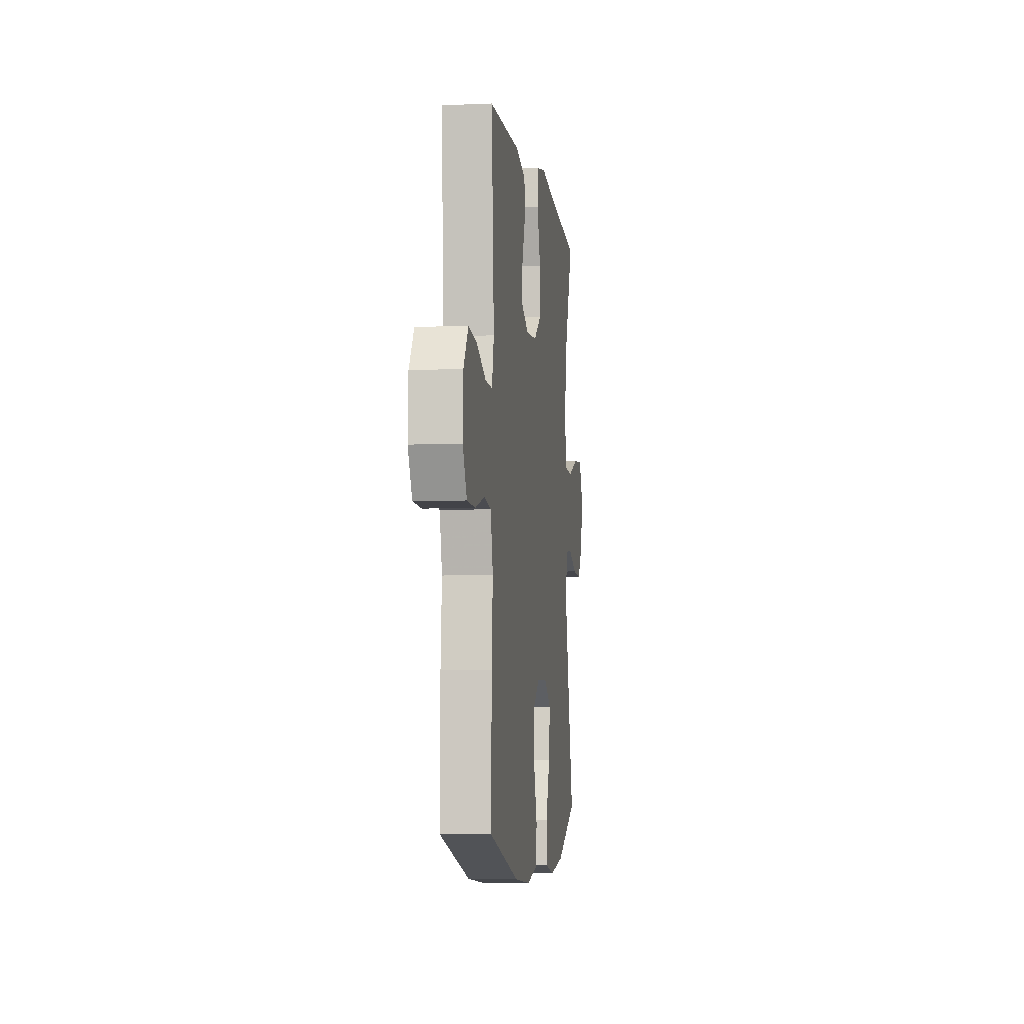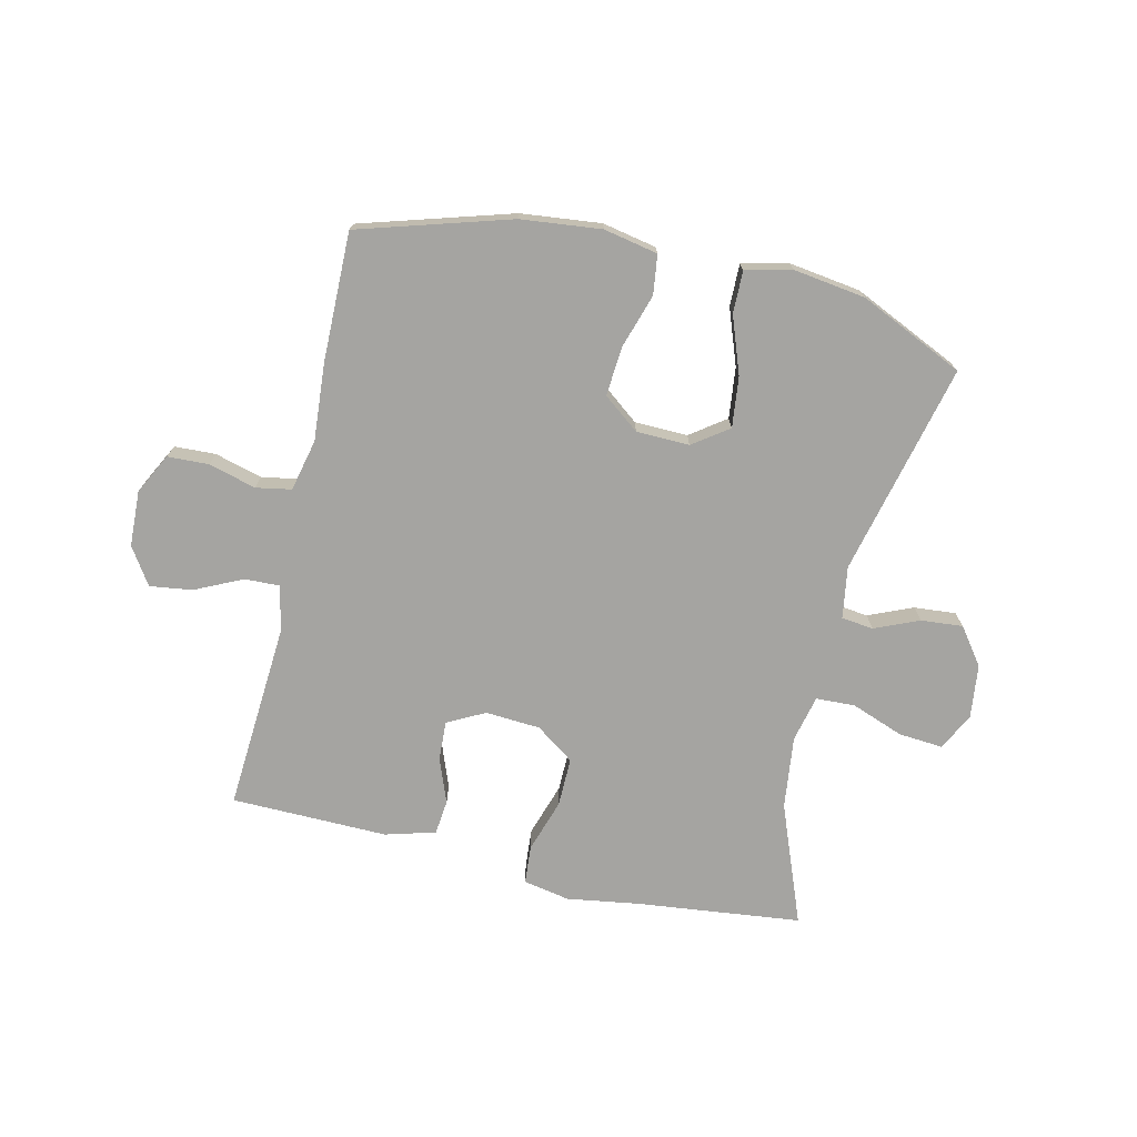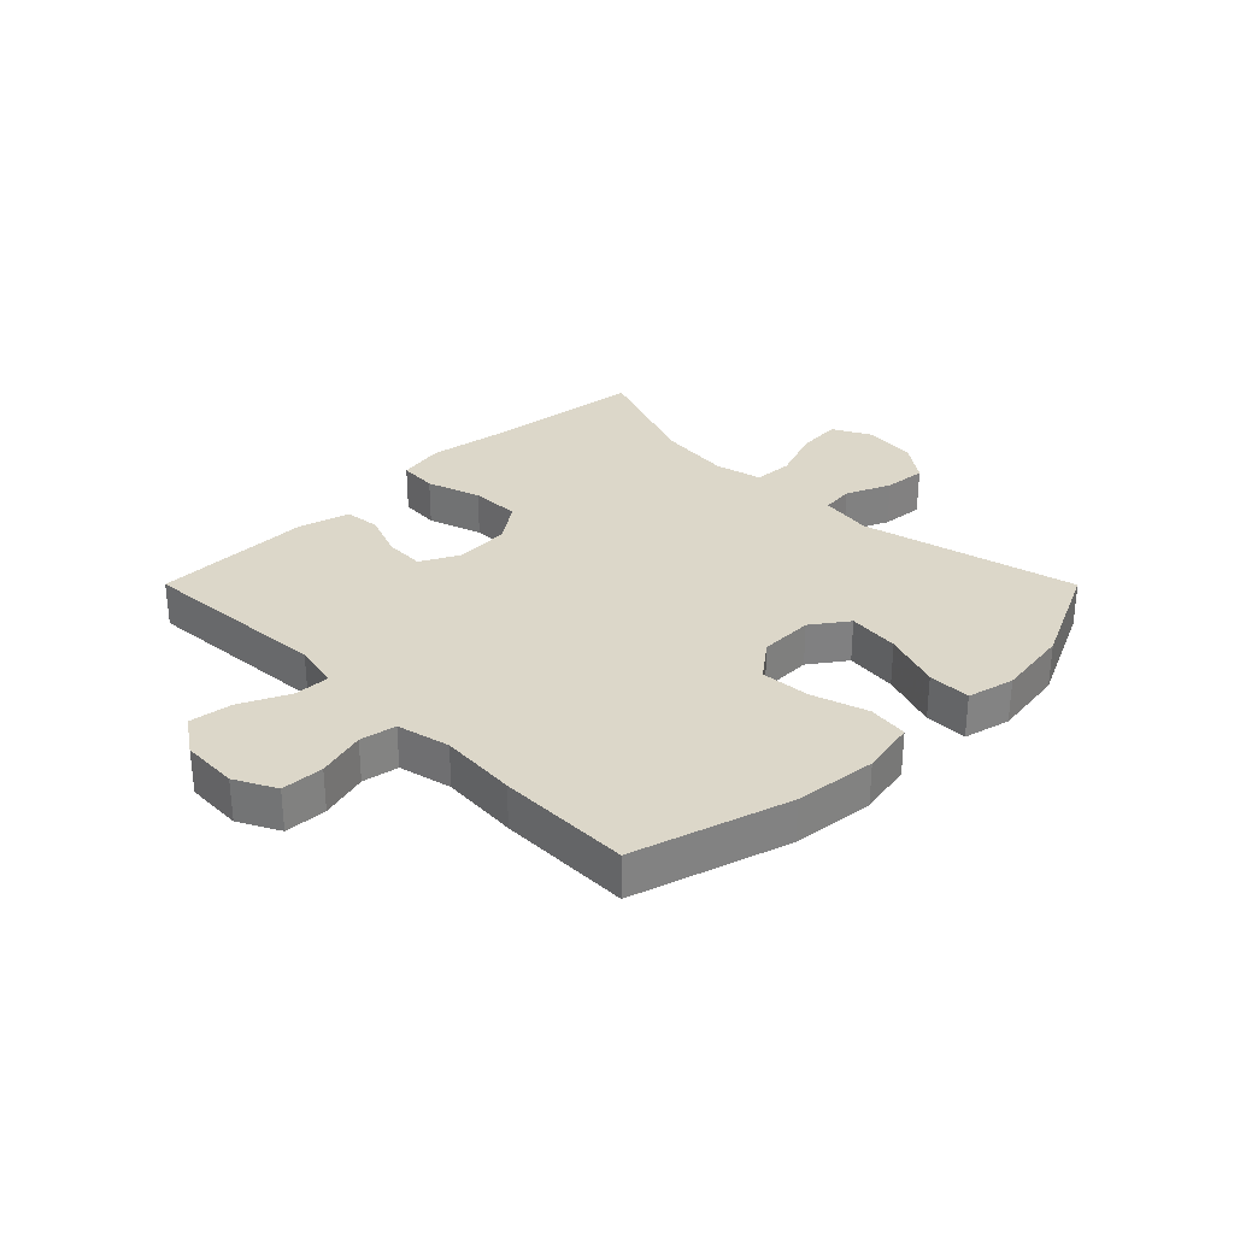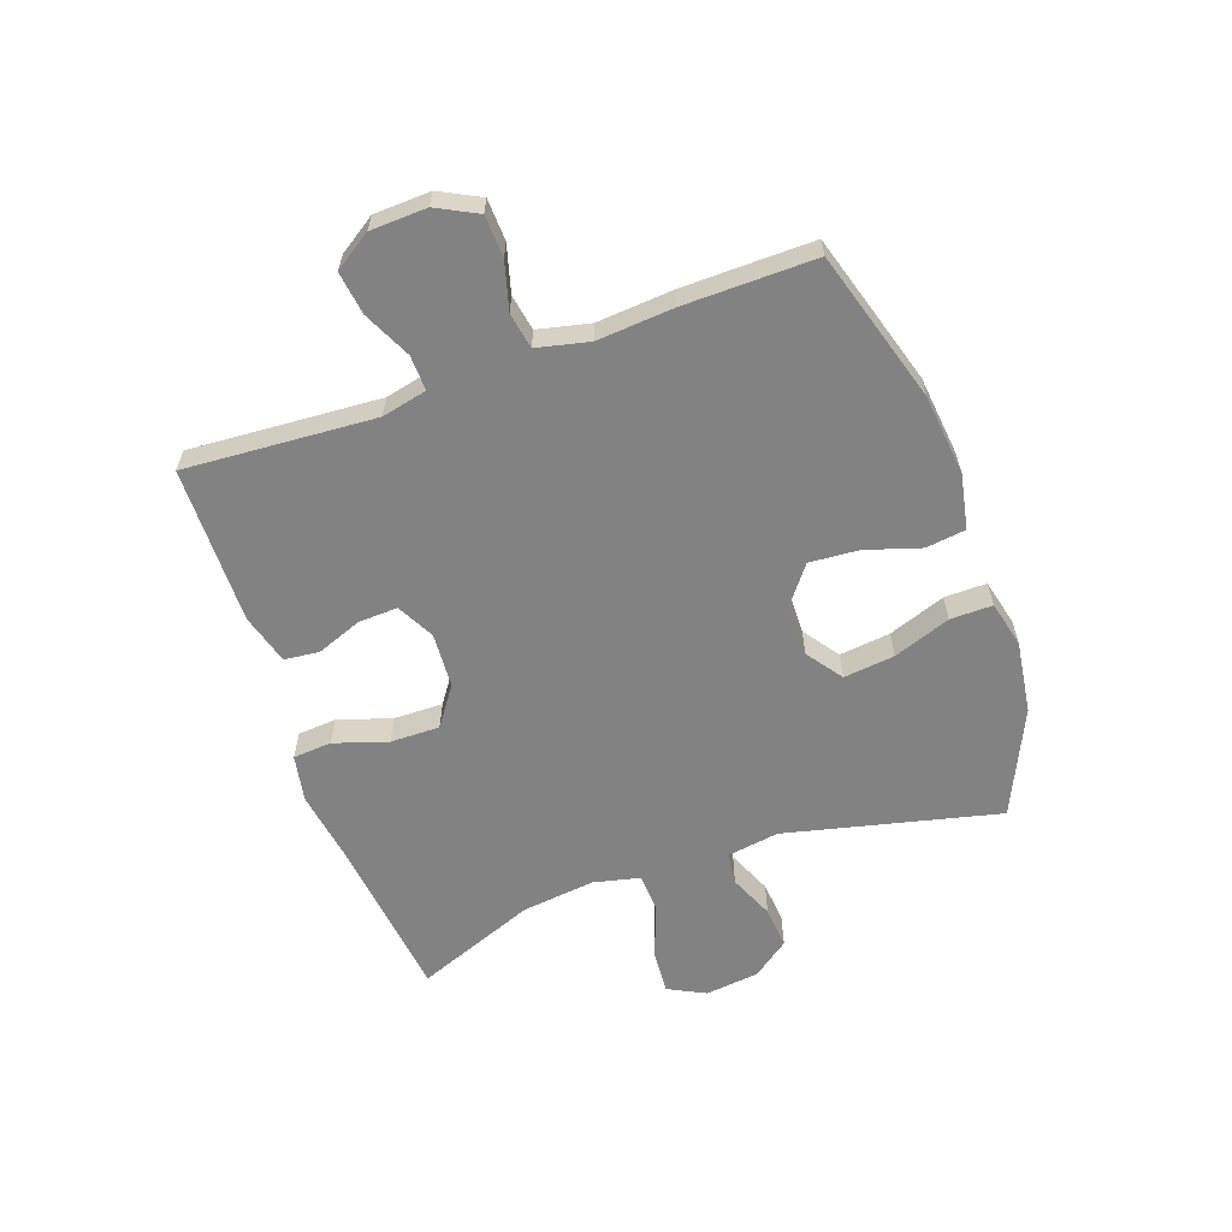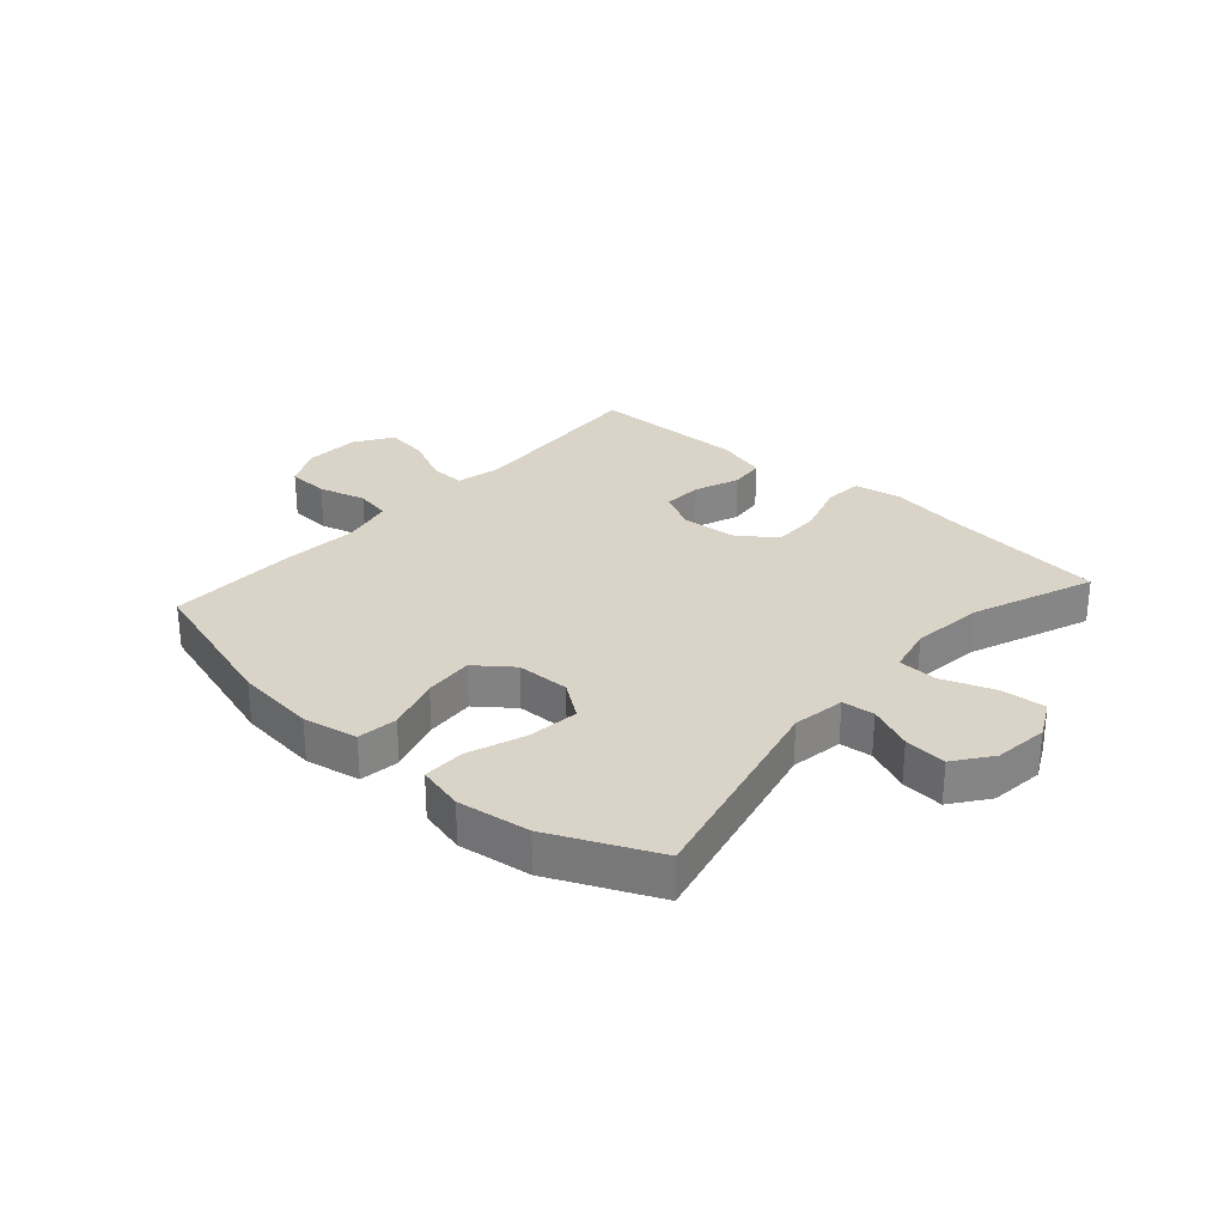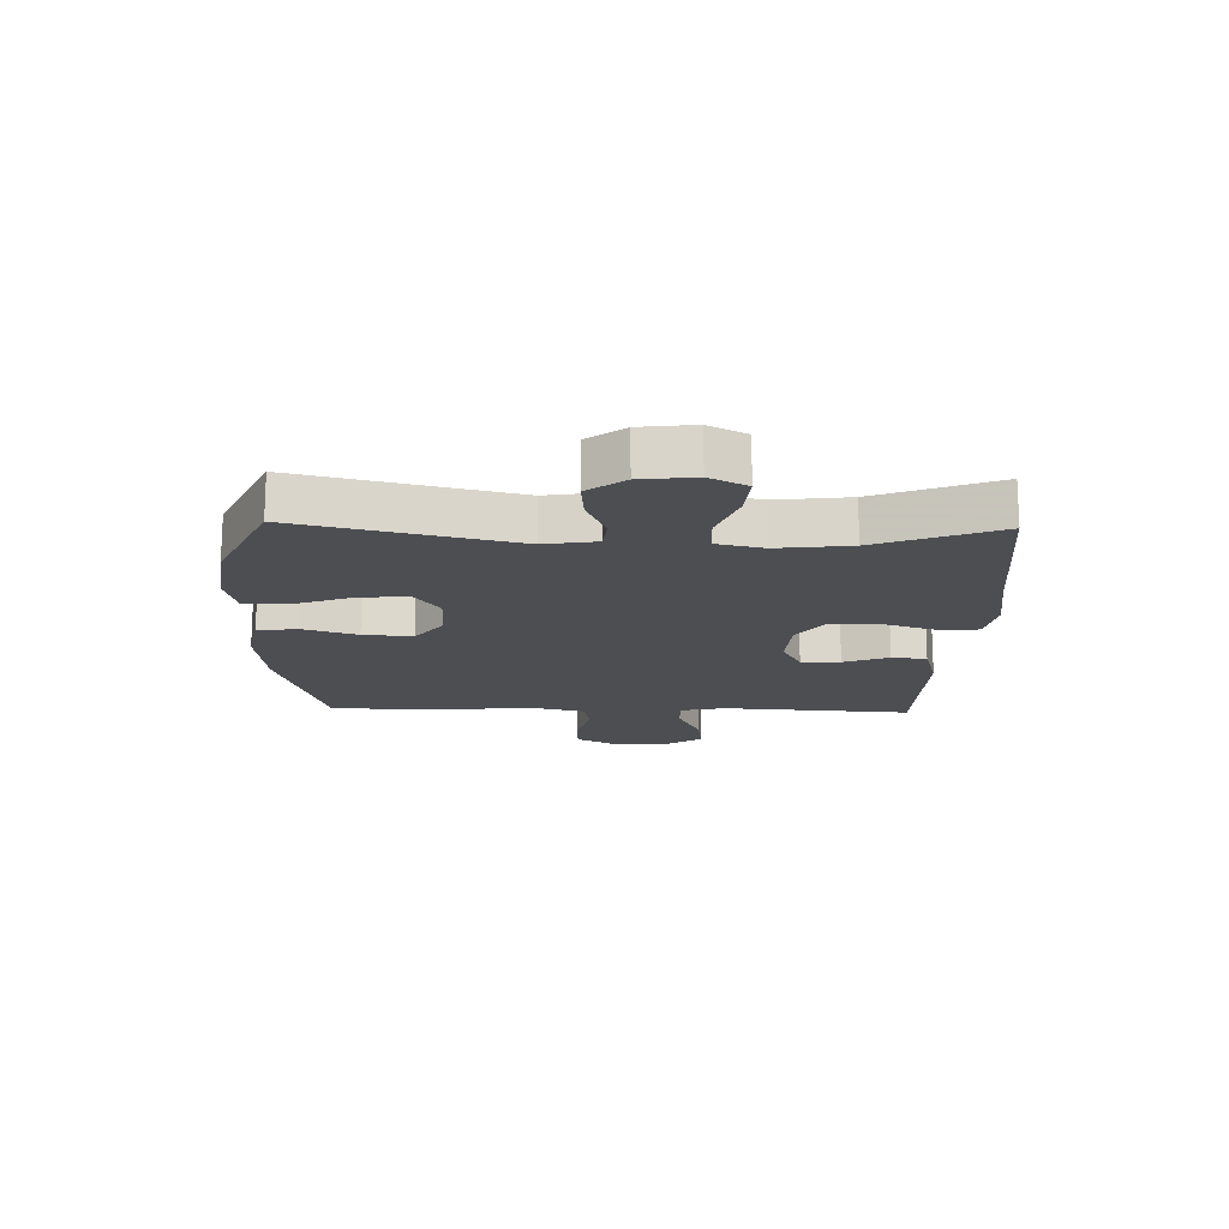
<metadata>
{"format":"obj","ext":"obj","renderer":"f3d","projection":"perspective","resolution":1024,"background":"white","views":[{"elev":-5.2,"azim":97.7,"up":"+Z"},{"elev":-73.2,"azim":166.9,"up":"+Y"},{"elev":30.3,"azim":135.1,"up":"+Y"},{"elev":-60.7,"azim":109.5,"up":"+Y"},{"elev":28.7,"azim":-138.3,"up":"+Y"},{"elev":-16.6,"azim":-91.6,"up":"+Y"}]}
</metadata>
<code>
v -0.5 0.07 0.5
v -0.221 0.07 0.532
v -0.099 0.07 0.551
v -0.02 0.07 0.536
v -0.015 0.07 0.471
v -0.044 0.07 0.381
v -0.045 0.07 0.298
v 0.02 0.07 0.252
v 0.113 0.07 0.246
v 0.176 0.07 0.279
v 0.173 0.07 0.345
v 0.144 0.07 0.421
v 0.15 0.07 0.48
v 0.235 0.07 0.504
v 0.363 0.07 0.502
v 0.5 0.07 0.5
v 0.479 0.07 0.18
v 0.496 0.07 0.104
v 0.555 0.07 0.106
v 0.635 0.07 0.144
v 0.707 0.07 0.154
v 0.748 0.07 0.092
v 0.752 0.07 -0.003
v 0.717 0.07 -0.071
v 0.647 0.07 -0.074
v 0.567 0.07 -0.052
v 0.507 0.07 -0.063
v 0.487 0.07 -0.151
v 0.497 0.07 -0.28
v 0.5 0.07 -0.5
v 0.244 0.07 -0.577
v 0.108 0.07 -0.592
v 0.016 0.07 -0.574
v 0.007 0.07 -0.507
v 0.036 0.07 -0.415
v 0.042 0.07 -0.332
v -0.019 0.07 -0.285
v -0.109 0.07 -0.283
v -0.169 0.07 -0.326
v -0.159 0.07 -0.412
v -0.124 0.07 -0.508
v -0.123 0.07 -0.579
v -0.201 0.07 -0.598
v -0.323 0.07 -0.581
v -0.5 0.07 -0.5
v -0.415 0.07 -0.141
v -0.429 0.07 -0.053
v -0.483 0.07 -0.047
v -0.558 0.07 -0.079
v -0.629 0.07 -0.085
v -0.675 0.07 -0.023
v -0.686 0.07 0.068
v -0.654 0.07 0.131
v -0.579 0.07 0.125
v -0.49 0.07 0.092
v -0.424 0.07 0.095
v -0.406 0.07 0.174
v -0.421 0.07 0.297
v -0.5 0 0.5
v -0.221 0 0.532
v -0.099 0 0.551
v -0.02 0 0.536
v -0.015 0 0.471
v -0.044 0 0.381
v -0.045 0 0.298
v 0.02 0 0.252
v 0.113 0 0.246
v 0.176 0 0.279
v 0.173 0 0.345
v 0.144 0 0.421
v 0.15 0 0.48
v 0.235 0 0.504
v 0.363 0 0.502
v 0.5 0 0.5
v 0.479 0 0.18
v 0.496 0 0.104
v 0.555 0 0.106
v 0.635 0 0.144
v 0.707 0 0.154
v 0.748 0 0.092
v 0.752 0 -0.003
v 0.717 0 -0.071
v 0.647 0 -0.074
v 0.567 0 -0.052
v 0.507 0 -0.063
v 0.487 0 -0.151
v 0.497 0 -0.28
v 0.5 0 -0.5
v 0.244 0 -0.577
v 0.108 0 -0.592
v 0.016 0 -0.574
v 0.007 0 -0.507
v 0.036 0 -0.415
v 0.042 0 -0.332
v -0.019 0 -0.285
v -0.109 0 -0.283
v -0.169 0 -0.326
v -0.159 0 -0.412
v -0.124 0 -0.508
v -0.123 0 -0.579
v -0.201 0 -0.598
v -0.323 0 -0.581
v -0.5 0 -0.5
v -0.415 0 -0.141
v -0.429 0 -0.053
v -0.483 0 -0.047
v -0.558 0 -0.079
v -0.629 0 -0.085
v -0.675 0 -0.023
v -0.686 0 0.068
v -0.654 0 0.131
v -0.579 0 0.125
v -0.49 0 0.092
v -0.424 0 0.095
v -0.406 0 0.174
v -0.421 0 0.297
f 52 53 54 55
f 52 55 56
f 51 52 56
f 48 49 50 51
f 47 48 51 56
f 46 47 56 57
f 44 45 46
f 43 44 46 57
f 40 41 42 43
f 39 40 43 57
f 32 33 34 35
f 32 35 36
f 31 32 36
f 28 29 30 31
f 27 28 31 36
f 23 24 25 26
f 23 26 27
f 22 23 27
f 19 20 21 22
f 18 19 22 27
f 17 18 27 36
f 15 16 17 36
f 11 12 13 14
f 10 11 14 15
f 3 4 5 6
f 2 3 6 7
f 58 1 2 7
f 38 39 57 58
f 37 38 58 7
f 10 15 36 37
f 9 10 37
f 8 9 37
f 7 8 37
f 113 112 111 110
f 114 113 110
f 114 110 109
f 109 108 107 106
f 114 109 106 105
f 115 114 105 104
f 104 103 102
f 115 104 102 101
f 101 100 99 98
f 115 101 98 97
f 93 92 91 90
f 94 93 90
f 94 90 89
f 89 88 87 86
f 94 89 86 85
f 84 83 82 81
f 85 84 81
f 85 81 80
f 80 79 78 77
f 85 80 77 76
f 94 85 76 75
f 94 75 74 73
f 72 71 70 69
f 73 72 69 68
f 64 63 62 61
f 65 64 61 60
f 65 60 59 116
f 116 115 97 96
f 65 116 96 95
f 95 94 73 68
f 95 68 67
f 95 67 66
f 95 66 65
f 1 59 60 2
f 2 60 61 3
f 3 61 62 4
f 4 62 63 5
f 5 63 64 6
f 6 64 65 7
f 7 65 66 8
f 8 66 67 9
f 9 67 68 10
f 10 68 69 11
f 11 69 70 12
f 12 70 71 13
f 13 71 72 14
f 14 72 73 15
f 15 73 74 16
f 16 74 75 17
f 17 75 76 18
f 18 76 77 19
f 19 77 78 20
f 20 78 79 21
f 21 79 80 22
f 22 80 81 23
f 23 81 82 24
f 24 82 83 25
f 25 83 84 26
f 26 84 85 27
f 27 85 86 28
f 28 86 87 29
f 29 87 88 30
f 30 88 89 31
f 31 89 90 32
f 32 90 91 33
f 33 91 92 34
f 34 92 93 35
f 35 93 94 36
f 36 94 95 37
f 37 95 96 38
f 38 96 97 39
f 39 97 98 40
f 40 98 99 41
f 41 99 100 42
f 42 100 101 43
f 43 101 102 44
f 44 102 103 45
f 45 103 104 46
f 46 104 105 47
f 47 105 106 48
f 48 106 107 49
f 49 107 108 50
f 50 108 109 51
f 51 109 110 52
f 52 110 111 53
f 53 111 112 54
f 54 112 113 55
f 55 113 114 56
f 56 114 115 57
f 57 115 116 58
f 58 116 59 1

</code>
